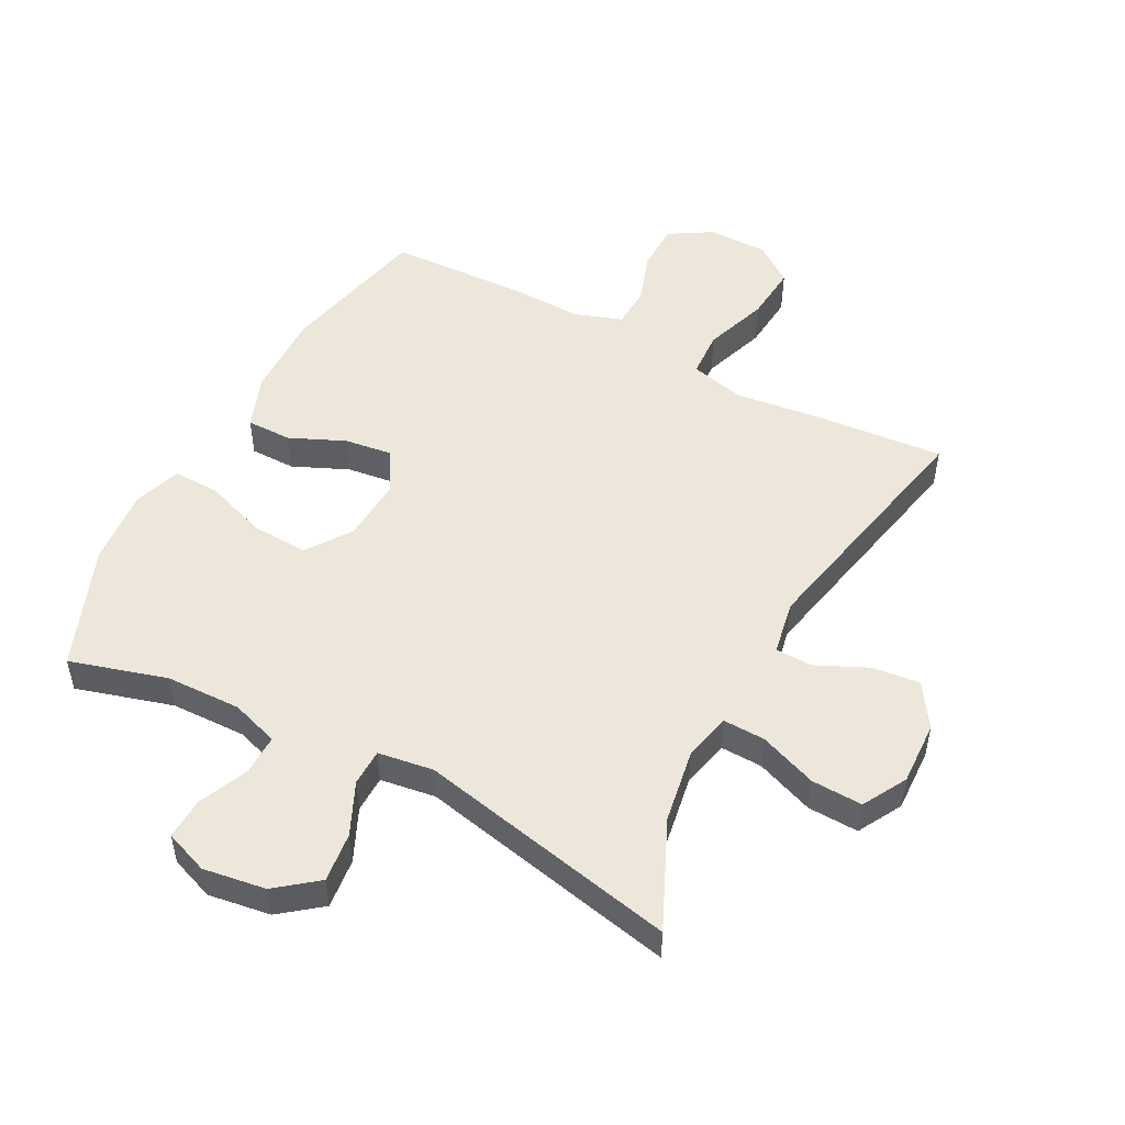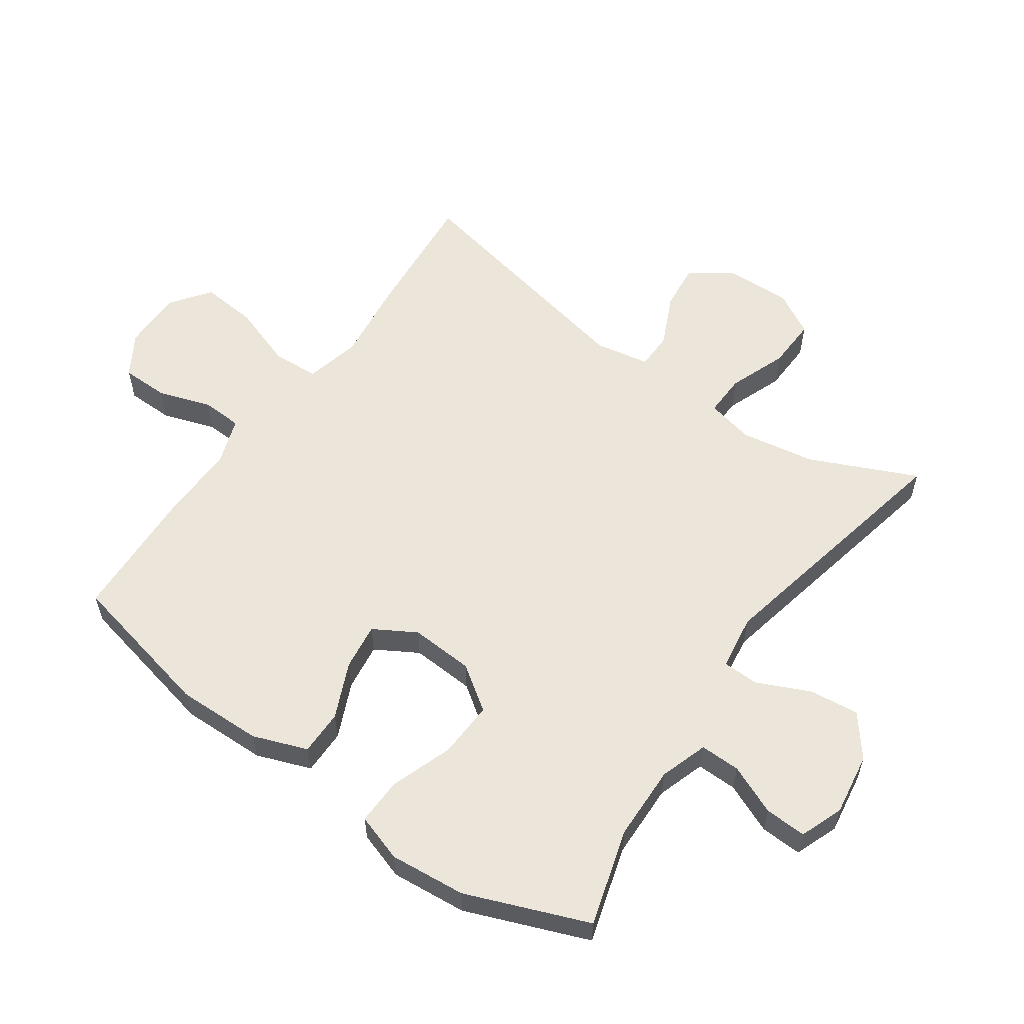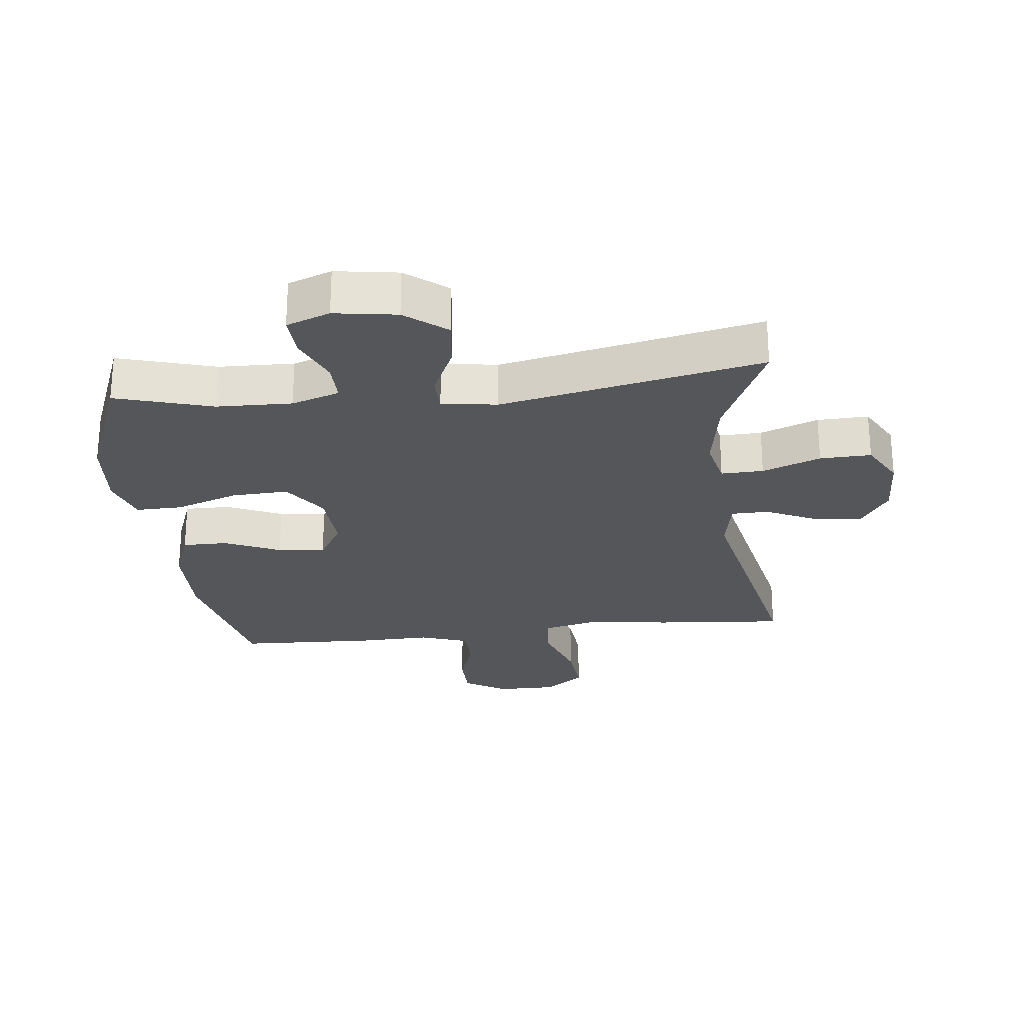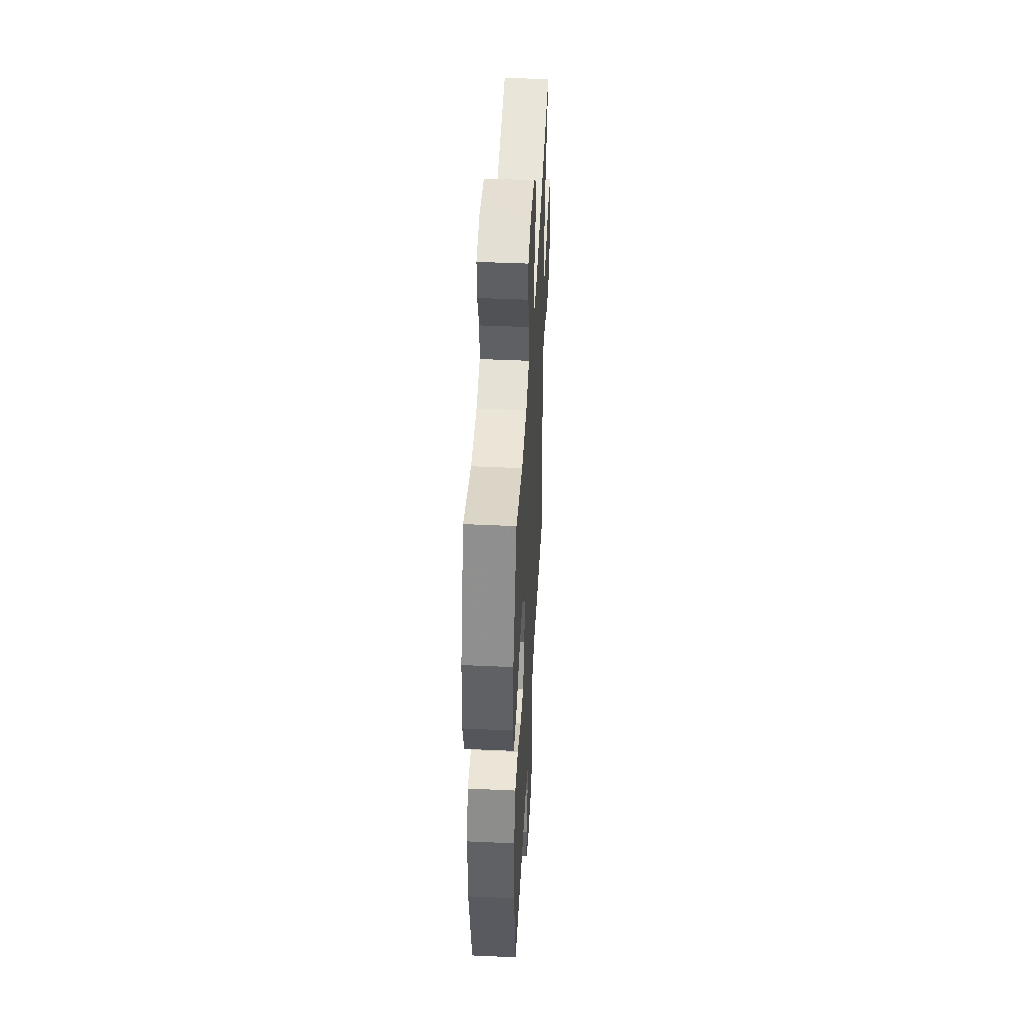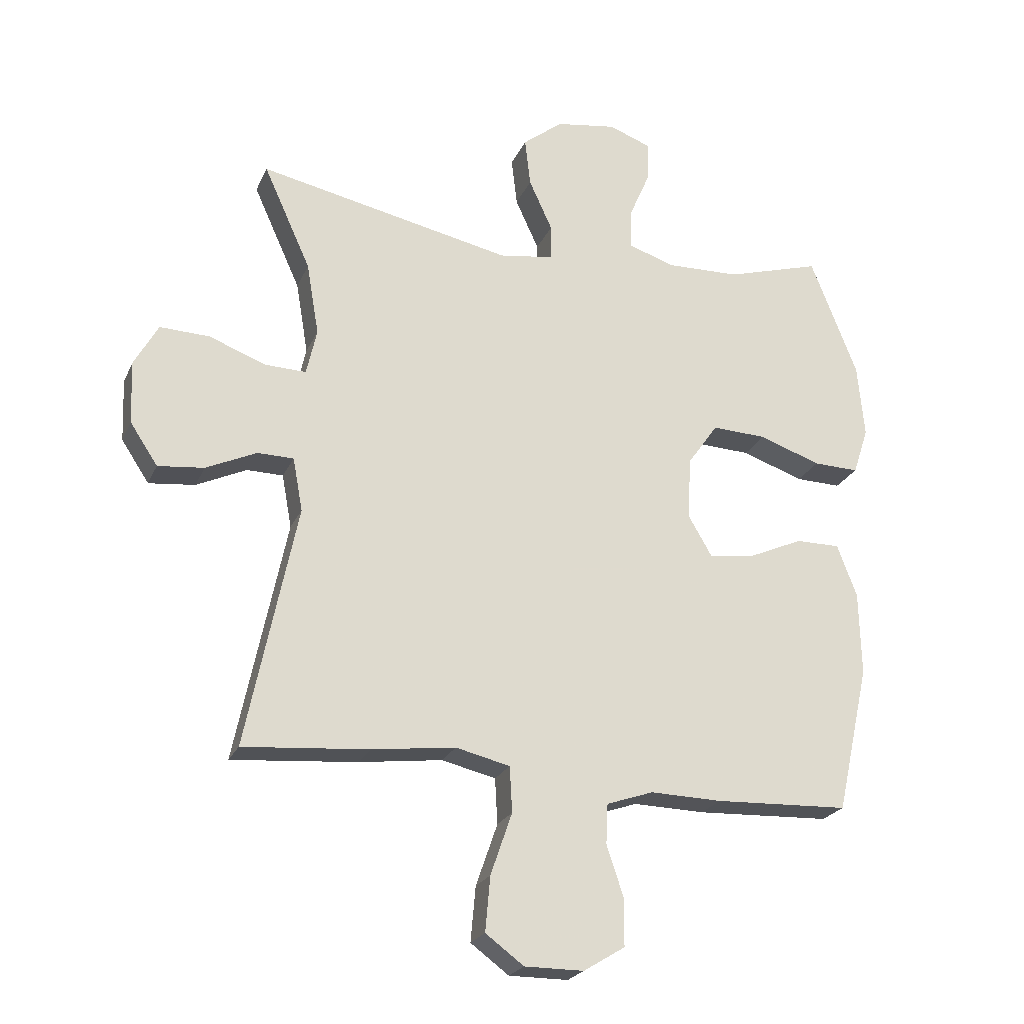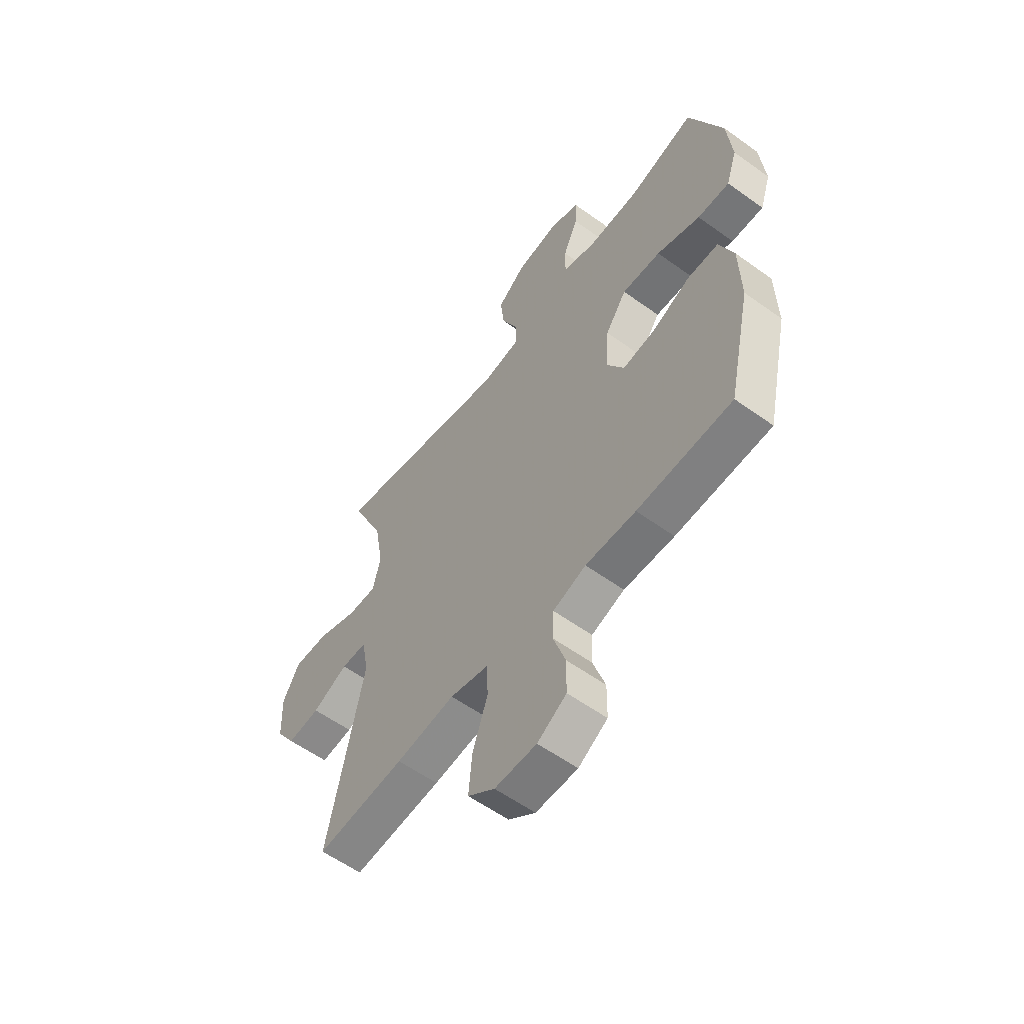
<metadata>
{"format":"obj","ext":"obj","renderer":"f3d","projection":"perspective","resolution":1024,"background":"white","views":[{"elev":50.9,"azim":27.9,"up":"+Y"},{"elev":57.6,"azim":-54.9,"up":"+Y"},{"elev":-25.5,"azim":6.4,"up":"+Y"},{"elev":45.6,"azim":-87.0,"up":"+Z"},{"elev":-23.1,"azim":160.7,"up":"+Z"},{"elev":-58.1,"azim":-126.7,"up":"+Z"}]}
</metadata>
<code>
v -0.5 0.07 -0.5
v -0.553 0.07 -0.261
v -0.55 0.07 -0.125
v -0.518 0.07 -0.039
v -0.446 0.07 -0.039
v -0.358 0.07 -0.078
v -0.283 0.07 -0.088
v -0.244 0.07 -0.021
v -0.25 0.07 0.08
v -0.299 0.07 0.15
v -0.388 0.07 0.146
v -0.488 0.07 0.111
v -0.562 0.07 0.109
v -0.587 0.07 0.185
v -0.576 0.07 0.306
v -0.5 0.07 0.5
v -0.346 0.07 0.455
v -0.227 0.07 0.452
v -0.151 0.07 0.477
v -0.152 0.07 0.541
v -0.186 0.07 0.62
v -0.189 0.07 0.686
v -0.12 0.07 0.712
v -0.021 0.07 0.697
v 0.044 0.07 0.646
v 0.035 0.07 0.567
v -0.003 0.07 0.484
v -0.002 0.07 0.426
v 0.086 0.07 0.413
v 0.5 0.07 0.5
v 0.423 0.07 0.33
v 0.403 0.07 0.212
v 0.42 0.07 0.137
v 0.487 0.07 0.139
v 0.579 0.07 0.174
v 0.66 0.07 0.177
v 0.699 0.07 0.107
v 0.695 0.07 0.005
v 0.65 0.07 -0.063
v 0.575 0.07 -0.055
v 0.493 0.07 -0.017
v 0.434 0.07 -0.018
v 0.418 0.07 -0.105
v 0.5 0.07 -0.5
v 0.296 0.07 -0.483
v 0.16 0.07 -0.466
v 0.072 0.07 -0.487
v 0.068 0.07 -0.561
v 0.103 0.07 -0.662
v 0.111 0.07 -0.751
v 0.049 0.07 -0.797
v -0.047 0.07 -0.797
v -0.114 0.07 -0.756
v -0.115 0.07 -0.681
v -0.087 0.07 -0.597
v -0.09 0.07 -0.532
v -0.166 0.07 -0.506
v -0.282 0.07 -0.509
v -0.5 0 -0.5
v -0.553 0 -0.261
v -0.55 0 -0.125
v -0.518 0 -0.039
v -0.446 0 -0.039
v -0.358 0 -0.078
v -0.283 0 -0.088
v -0.244 0 -0.021
v -0.25 0 0.08
v -0.299 0 0.15
v -0.388 0 0.146
v -0.488 0 0.111
v -0.562 0 0.109
v -0.587 0 0.185
v -0.576 0 0.306
v -0.5 0 0.5
v -0.346 0 0.455
v -0.227 0 0.452
v -0.151 0 0.477
v -0.152 0 0.541
v -0.186 0 0.62
v -0.189 0 0.686
v -0.12 0 0.712
v -0.021 0 0.697
v 0.044 0 0.646
v 0.035 0 0.567
v -0.003 0 0.484
v -0.002 0 0.426
v 0.086 0 0.413
v 0.5 0 0.5
v 0.423 0 0.33
v 0.403 0 0.212
v 0.42 0 0.137
v 0.487 0 0.139
v 0.579 0 0.174
v 0.66 0 0.177
v 0.699 0 0.107
v 0.695 0 0.005
v 0.65 0 -0.063
v 0.575 0 -0.055
v 0.493 0 -0.017
v 0.434 0 -0.018
v 0.418 0 -0.105
v 0.5 0 -0.5
v 0.296 0 -0.483
v 0.16 0 -0.466
v 0.072 0 -0.487
v 0.068 0 -0.561
v 0.103 0 -0.662
v 0.111 0 -0.751
v 0.049 0 -0.797
v -0.047 0 -0.797
v -0.114 0 -0.756
v -0.115 0 -0.681
v -0.087 0 -0.597
v -0.09 0 -0.532
v -0.166 0 -0.506
v -0.282 0 -0.509
f 57 58 1 2
f 56 57 2 3
f 52 53 54 55
f 52 55 56
f 51 52 56
f 48 49 50 51
f 47 48 51 56
f 43 44 45 46
f 42 43 46 47
f 38 39 40 41
f 38 41 42
f 37 38 42
f 34 35 36 37
f 33 34 37 42
f 32 33 42 47
f 29 30 31
f 28 29 31 32
f 24 25 26 27
f 24 27 28
f 23 24 28
f 20 21 22 23
f 19 20 23 28
f 18 19 28 32
f 14 15 16 17
f 11 12 13 14
f 10 11 14 17
f 9 10 17 18
f 3 4 5 6
f 3 6 7
f 56 3 7
f 47 56 7 8
f 18 32 47
f 8 9 18 47
f 60 59 116 115
f 61 60 115 114
f 113 112 111 110
f 114 113 110
f 114 110 109
f 109 108 107 106
f 114 109 106 105
f 104 103 102 101
f 105 104 101 100
f 99 98 97 96
f 100 99 96
f 100 96 95
f 95 94 93 92
f 100 95 92 91
f 105 100 91 90
f 89 88 87
f 90 89 87 86
f 85 84 83 82
f 86 85 82
f 86 82 81
f 81 80 79 78
f 86 81 78 77
f 90 86 77 76
f 75 74 73 72
f 72 71 70 69
f 75 72 69 68
f 76 75 68 67
f 64 63 62 61
f 65 64 61
f 65 61 114
f 66 65 114 105
f 105 90 76
f 105 76 67 66
f 1 59 60 2
f 2 60 61 3
f 3 61 62 4
f 4 62 63 5
f 5 63 64 6
f 6 64 65 7
f 7 65 66 8
f 8 66 67 9
f 9 67 68 10
f 10 68 69 11
f 11 69 70 12
f 12 70 71 13
f 13 71 72 14
f 14 72 73 15
f 15 73 74 16
f 16 74 75 17
f 17 75 76 18
f 18 76 77 19
f 19 77 78 20
f 20 78 79 21
f 21 79 80 22
f 22 80 81 23
f 23 81 82 24
f 24 82 83 25
f 25 83 84 26
f 26 84 85 27
f 27 85 86 28
f 28 86 87 29
f 29 87 88 30
f 30 88 89 31
f 31 89 90 32
f 32 90 91 33
f 33 91 92 34
f 34 92 93 35
f 35 93 94 36
f 36 94 95 37
f 37 95 96 38
f 38 96 97 39
f 39 97 98 40
f 40 98 99 41
f 41 99 100 42
f 42 100 101 43
f 43 101 102 44
f 44 102 103 45
f 45 103 104 46
f 46 104 105 47
f 47 105 106 48
f 48 106 107 49
f 49 107 108 50
f 50 108 109 51
f 51 109 110 52
f 52 110 111 53
f 53 111 112 54
f 54 112 113 55
f 55 113 114 56
f 56 114 115 57
f 57 115 116 58
f 58 116 59 1

</code>
